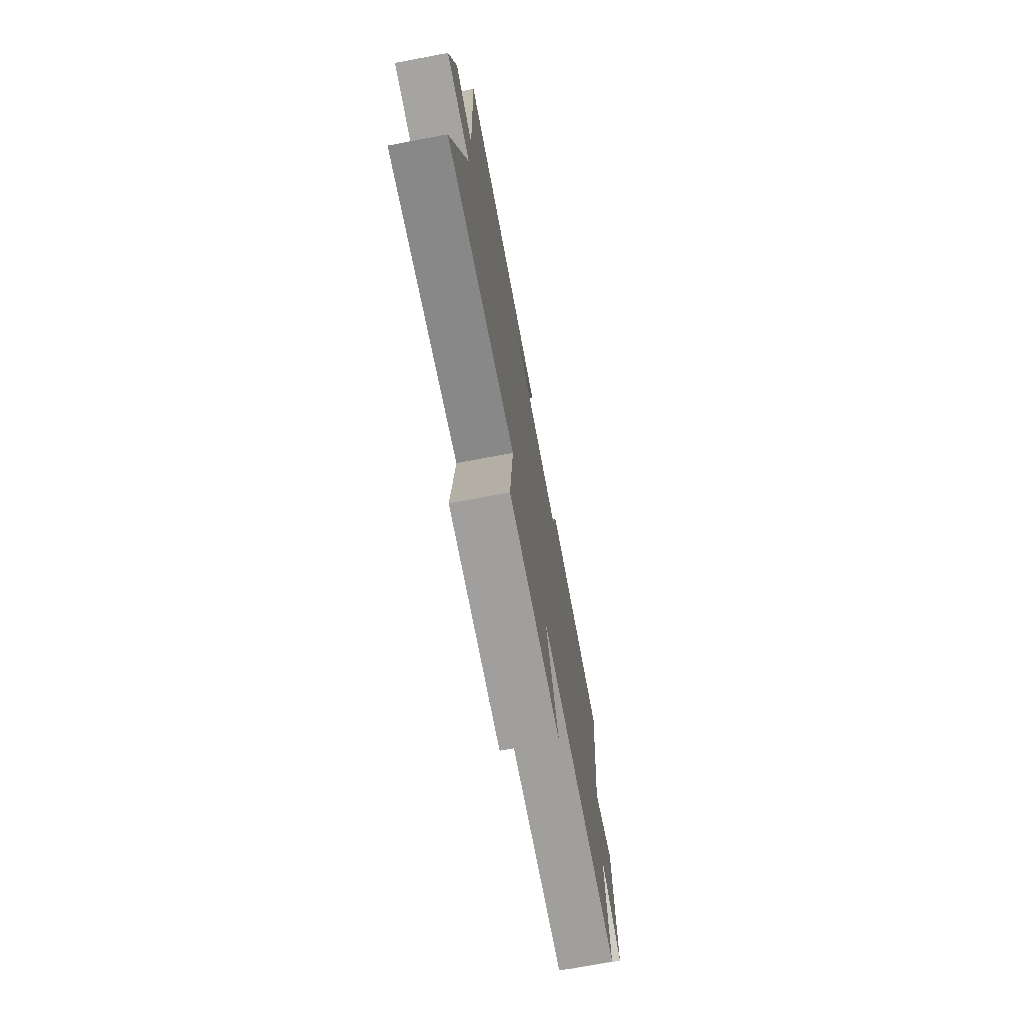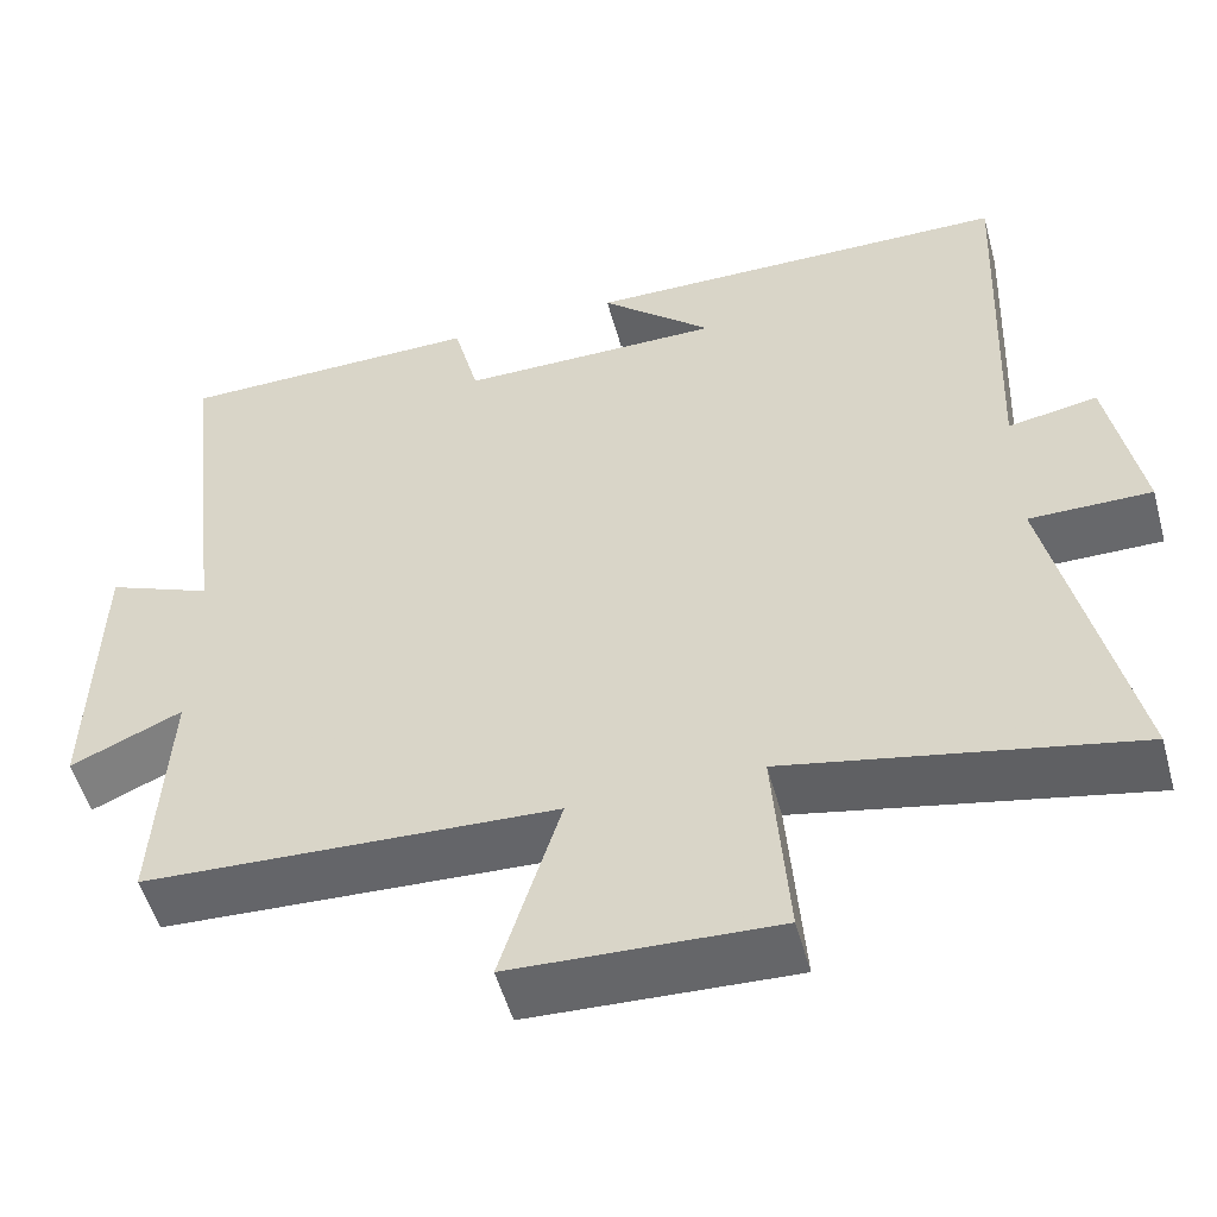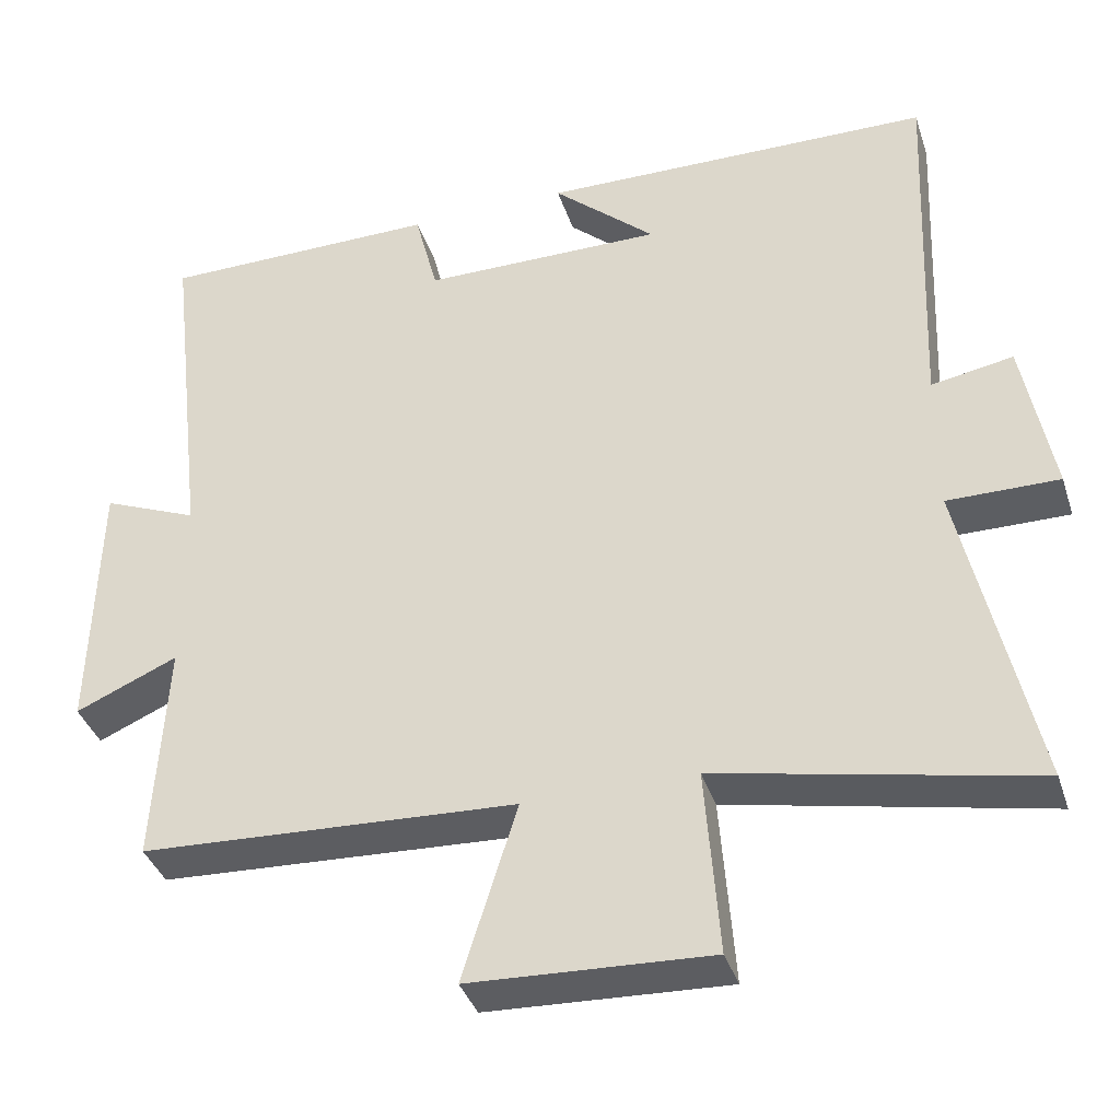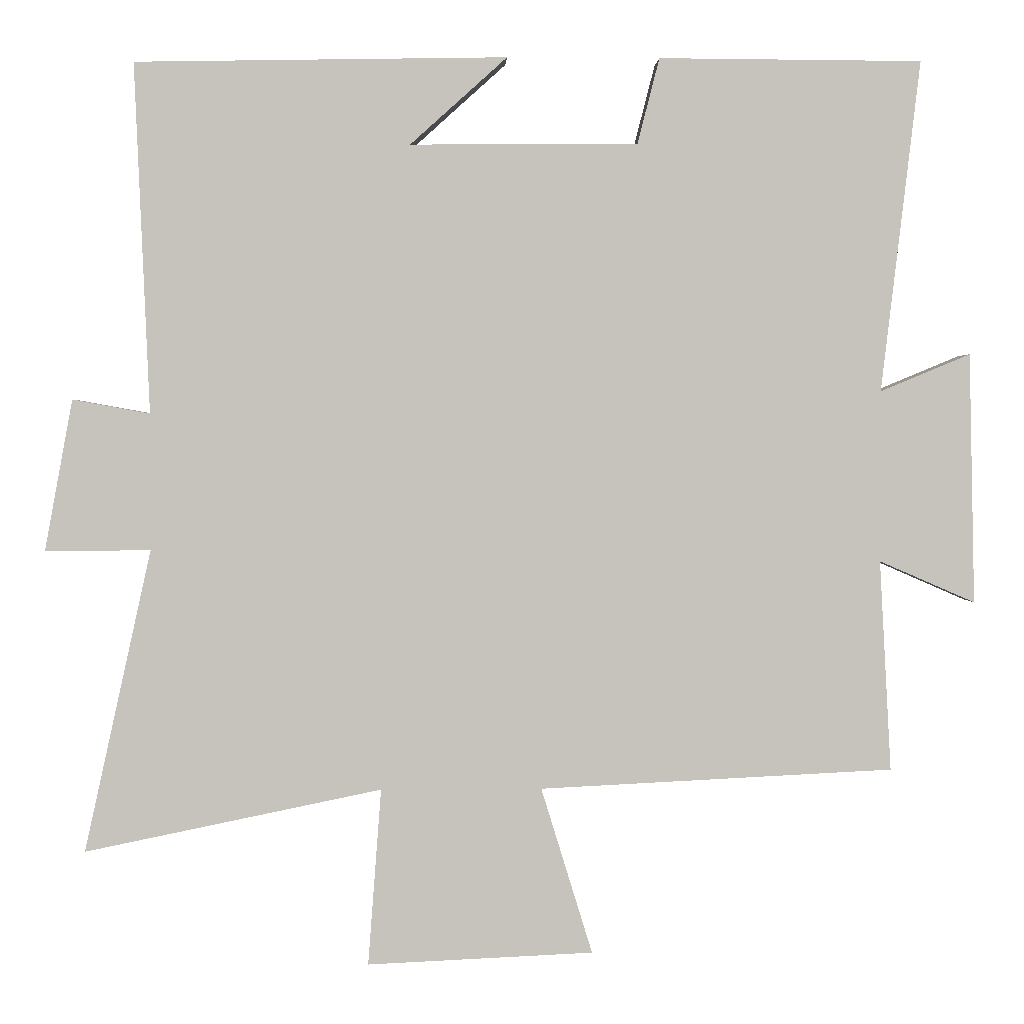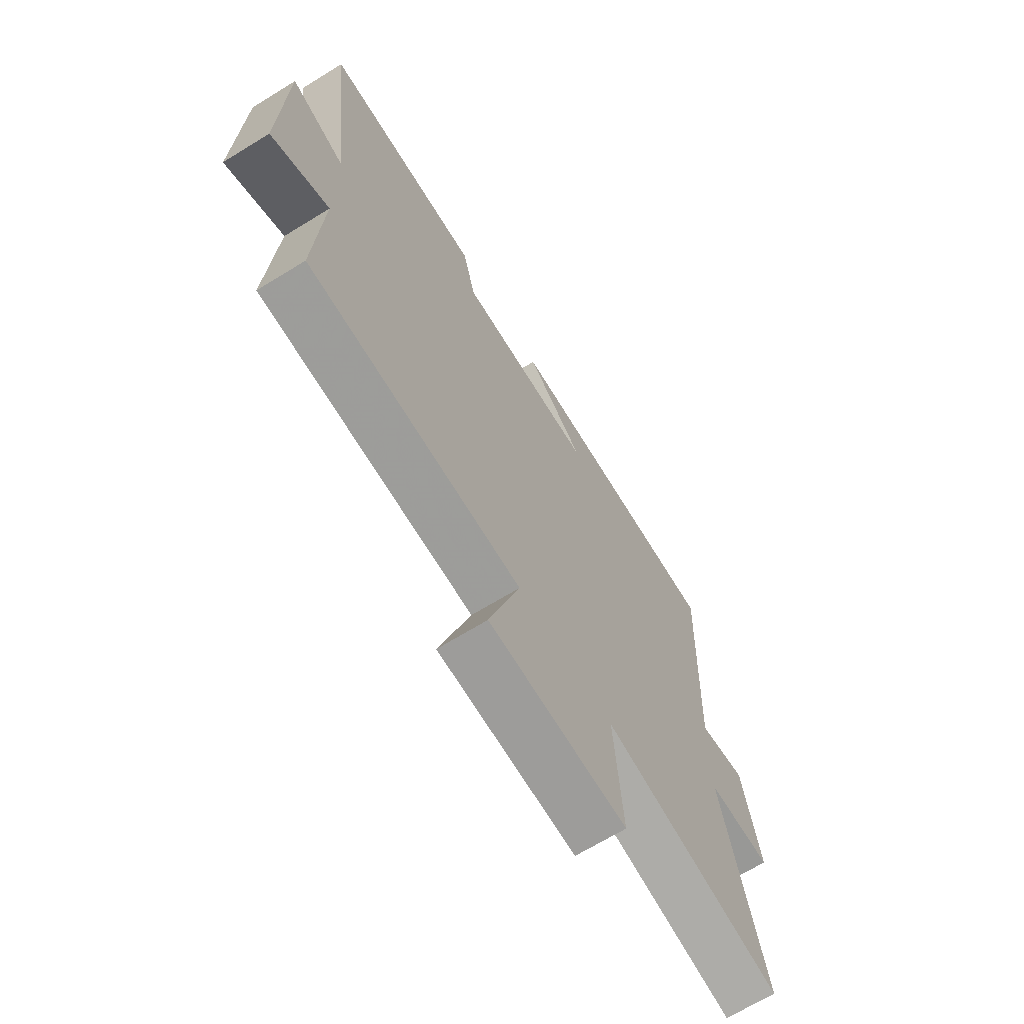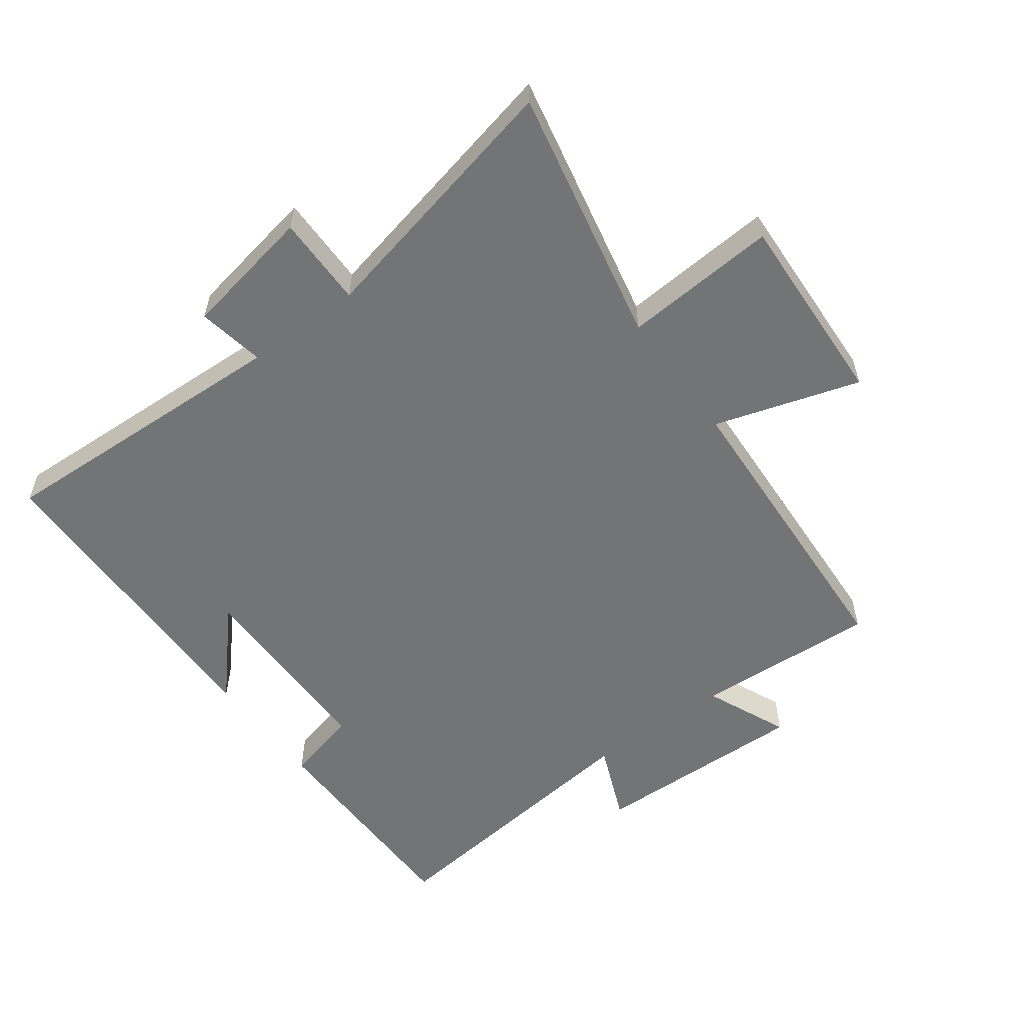
<metadata>
{"format":"obj","ext":"obj","renderer":"f3d","projection":"perspective","resolution":1024,"background":"white","views":[{"elev":-73.9,"azim":100.6,"up":"+Z"},{"elev":-52.7,"azim":15.3,"up":"+Z"},{"elev":-37.9,"azim":17.3,"up":"+Z"},{"elev":1.7,"azim":177.8,"up":"+Z"},{"elev":-68.1,"azim":-58.4,"up":"+Z"},{"elev":-56.2,"azim":126.4,"up":"+Y"}]}
</metadata>
<code>
v -0.516 0.07 -0.476
v -0.5 0.07 -0.188
v -0.631 0.07 -0.245
v -0.623 0.07 0.097
v -0.5 0.07 0.046
v -0.553 0.07 0.498
v -0.194 0.07 0.5
v -0.164 0.07 0.383
v 0.146 0.07 0.381
v 0.014 0.07 0.5
v 0.52 0.07 0.491
v 0.5 0.07 0.015
v 0.605 0.07 0.034
v 0.643 0.07 -0.172
v 0.5 0.07 -0.171
v 0.591 0.07 -0.583
v 0.187 0.07 -0.5
v 0.205 0.07 -0.741
v -0.103 0.07 -0.727
v -0.033 0.07 -0.5
v -0.516 0 -0.476
v -0.5 0 -0.188
v -0.631 0 -0.245
v -0.623 0 0.097
v -0.5 0 0.046
v -0.553 0 0.498
v -0.194 0 0.5
v -0.164 0 0.383
v 0.146 0 0.381
v 0.014 0 0.5
v 0.52 0 0.491
v 0.5 0 0.015
v 0.605 0 0.034
v 0.643 0 -0.172
v 0.5 0 -0.171
v 0.591 0 -0.583
v 0.187 0 -0.5
v 0.205 0 -0.741
v -0.103 0 -0.727
v -0.033 0 -0.5
f 17 18 19 20
f 17 20 1 2
f 15 16 17 2
f 12 13 14 15
f 12 15 2
f 11 12 2
f 9 10 11
f 9 11 2 3
f 8 9 3
f 5 6 7 8
f 5 8 3
f 3 4 5
f 40 39 38 37
f 22 21 40 37
f 22 37 36 35
f 35 34 33 32
f 22 35 32
f 22 32 31
f 31 30 29
f 23 22 31 29
f 23 29 28
f 28 27 26 25
f 23 28 25
f 25 24 23
f 1 21 22 2
f 2 22 23 3
f 3 23 24 4
f 4 24 25 5
f 5 25 26 6
f 6 26 27 7
f 7 27 28 8
f 8 28 29 9
f 9 29 30 10
f 10 30 31 11
f 11 31 32 12
f 12 32 33 13
f 13 33 34 14
f 14 34 35 15
f 15 35 36 16
f 16 36 37 17
f 17 37 38 18
f 18 38 39 19
f 19 39 40 20
f 20 40 21 1

</code>
